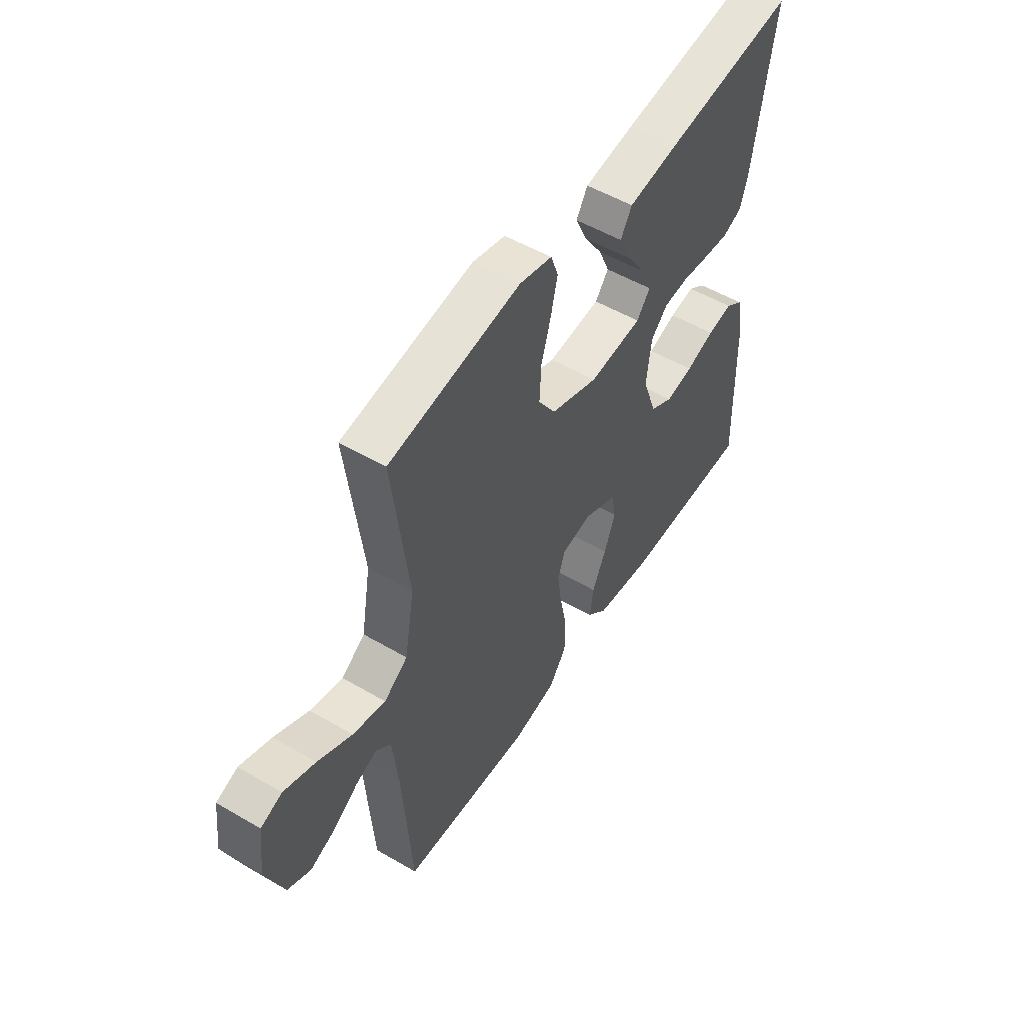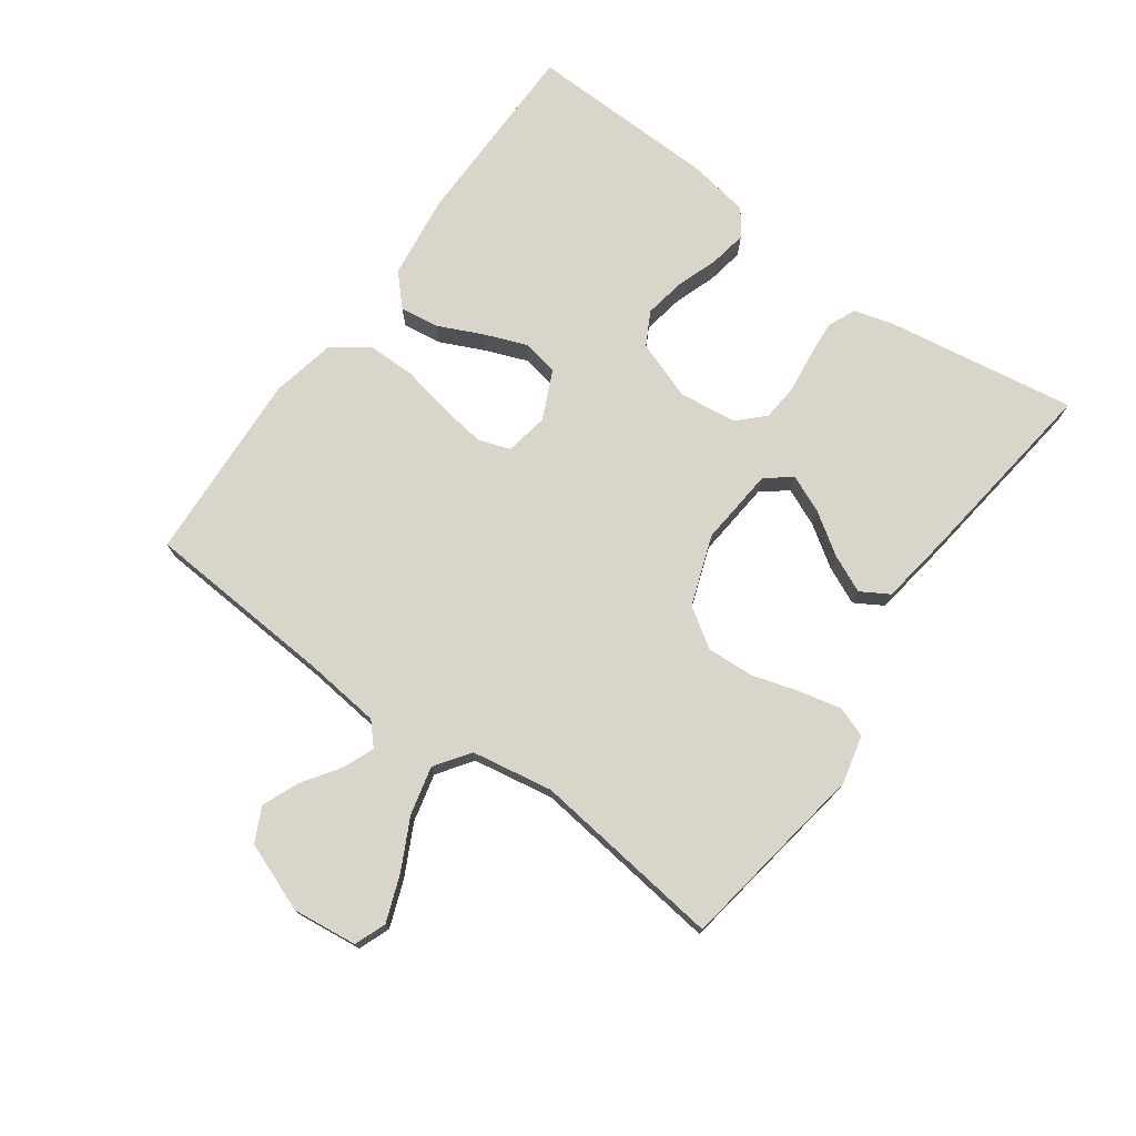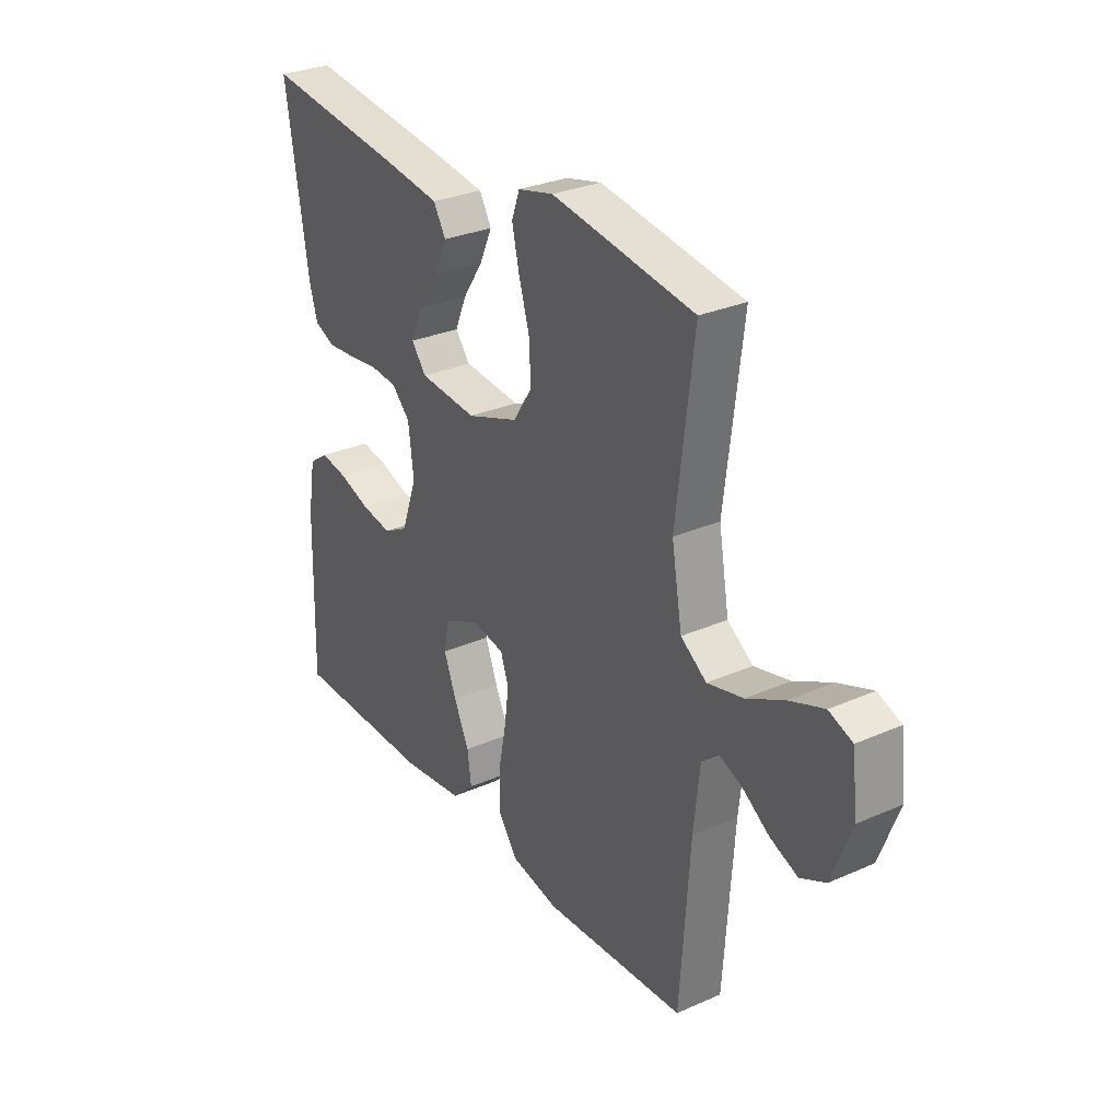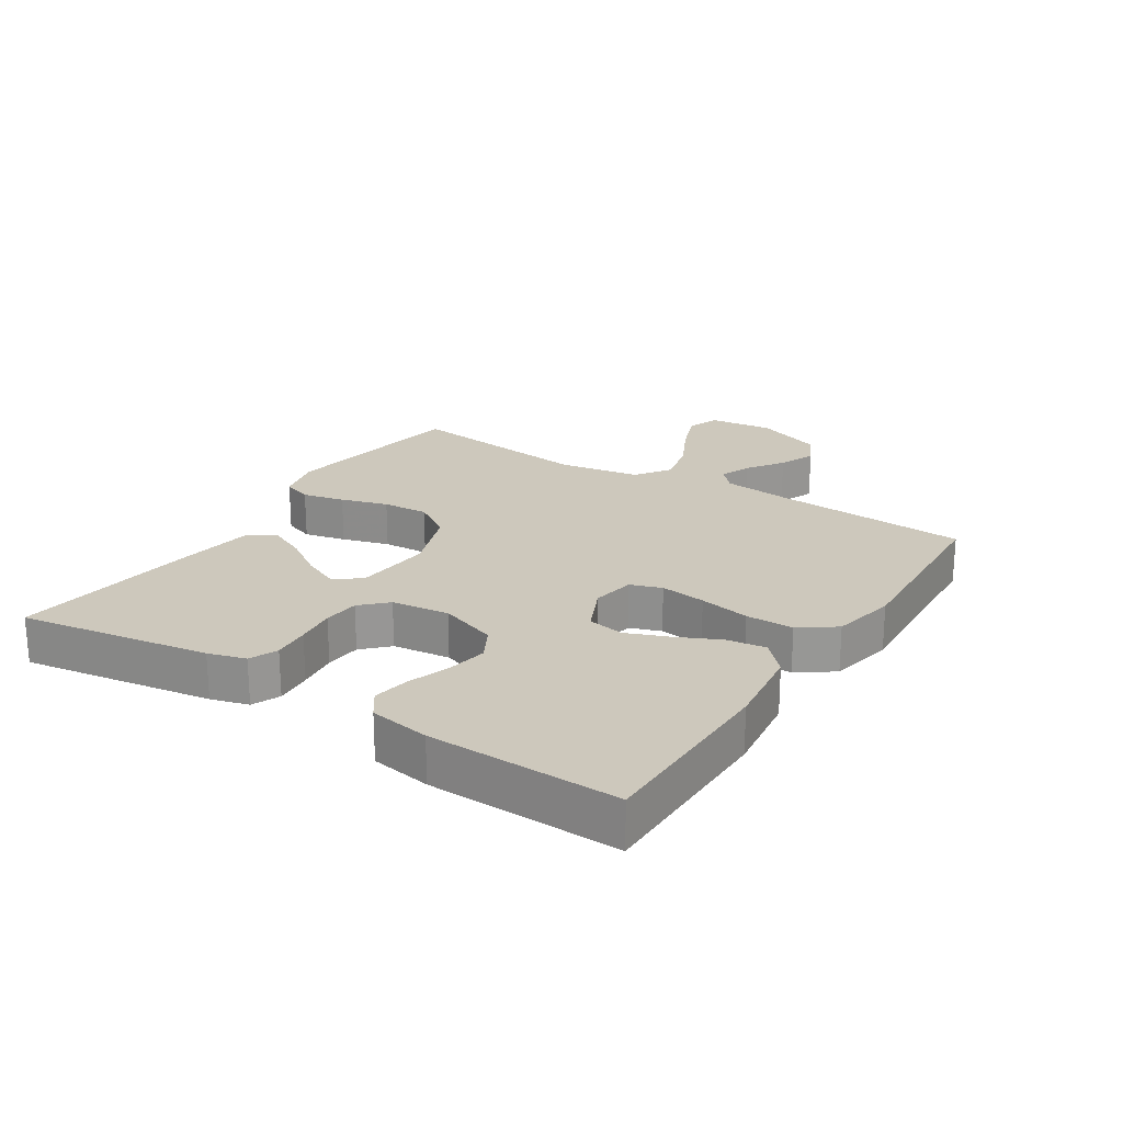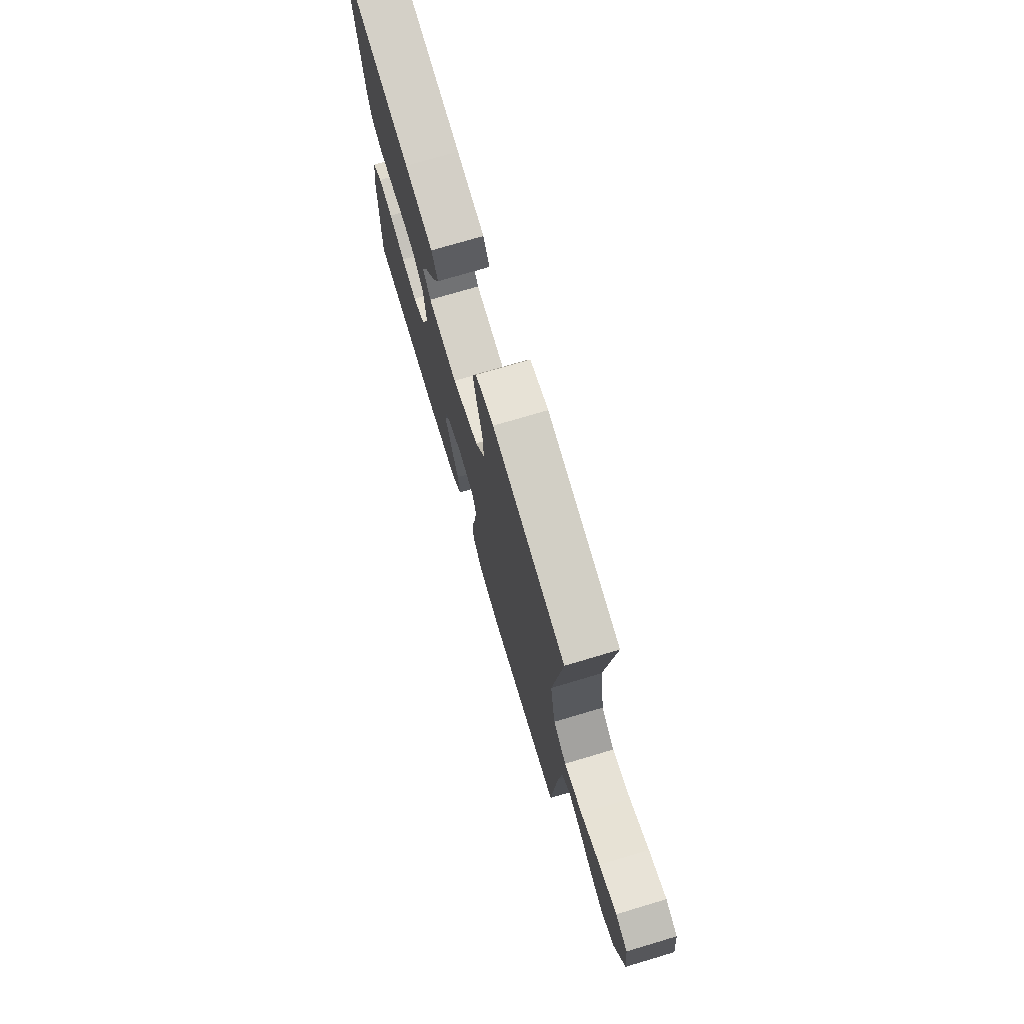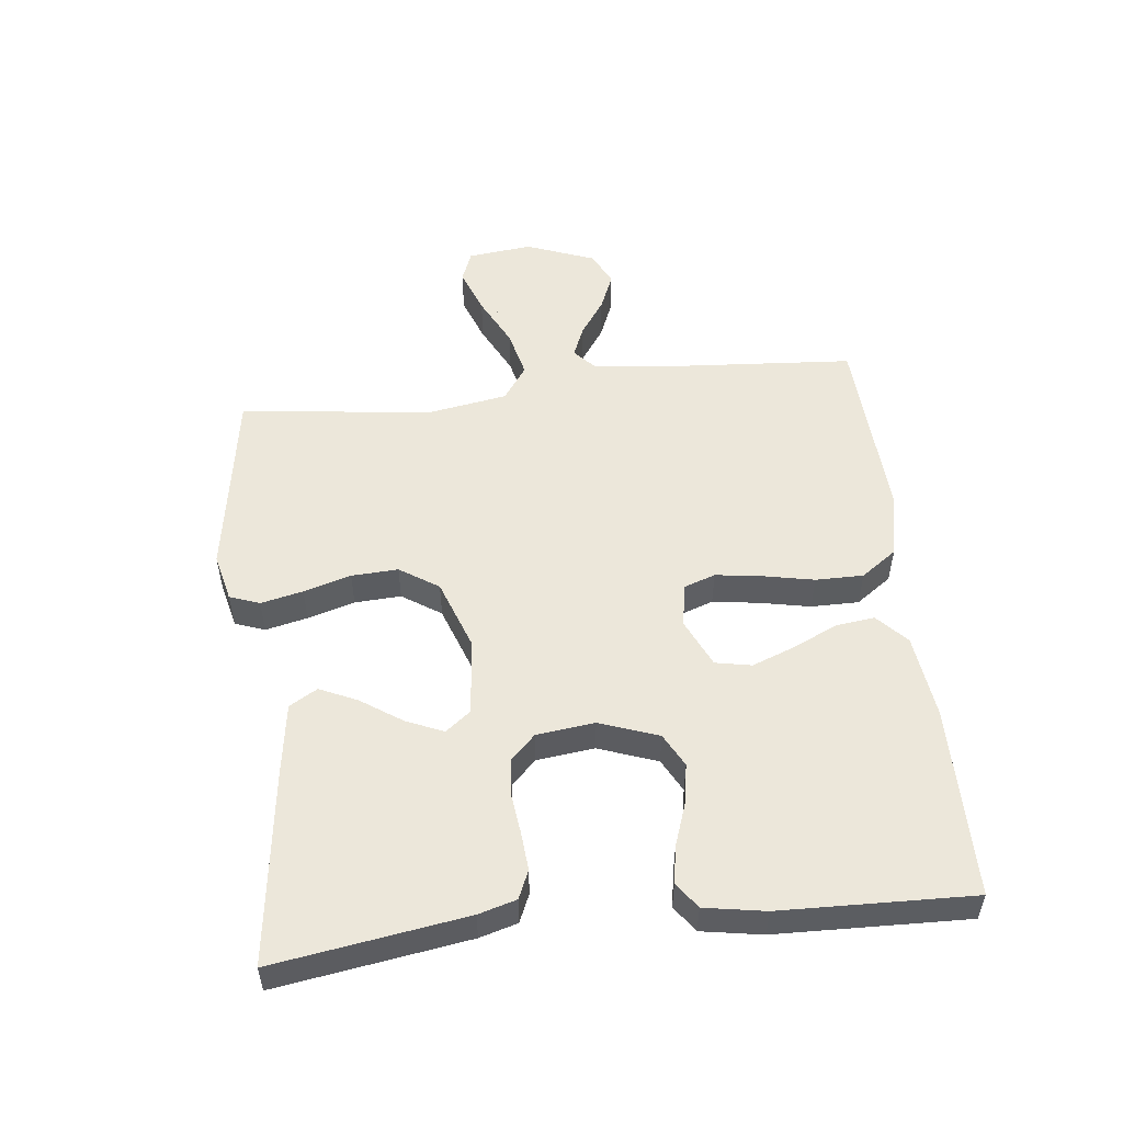
<metadata>
{"format":"obj","ext":"obj","renderer":"f3d","projection":"perspective","resolution":1024,"background":"white","views":[{"elev":52.5,"azim":-57.8,"up":"+Z"},{"elev":74.7,"azim":-54.2,"up":"+Y"},{"elev":29.5,"azim":-123.0,"up":"+Z"},{"elev":22.2,"azim":122.6,"up":"+Y"},{"elev":73.8,"azim":-106.6,"up":"+Z"},{"elev":52.9,"azim":83.7,"up":"+Y"}]}
</metadata>
<code>
v 0.5 0.07 -0.5
v 0.2 0.07 -0.502
v 0.068 0.07 -0.485
v 0.021 0.07 -0.441
v 0.029 0.07 -0.38
v 0.061 0.07 -0.311
v 0.087 0.07 -0.244
v 0.076 0.07 -0.187
v 0 0.07 -0.152
v -0.068 0.07 -0.164
v -0.085 0.07 -0.213
v -0.075 0.07 -0.285
v -0.059 0.07 -0.365
v -0.059 0.07 -0.44
v -0.099 0.07 -0.496
v -0.2 0.07 -0.517
v -0.5 0.07 -0.5
v -0.521 0.07 -0.2
v -0.534 0.07 -0.082
v -0.568 0.07 -0.051
v -0.617 0.07 -0.071
v -0.674 0.07 -0.11
v -0.732 0.07 -0.134
v -0.785 0.07 -0.108
v -0.826 0.07 0
v -0.814 0.07 0.101
v -0.765 0.07 0.12
v -0.693 0.07 0.093
v -0.614 0.07 0.053
v -0.539 0.07 0.035
v -0.485 0.07 0.073
v -0.463 0.07 0.2
v -0.5 0.07 0.5
v -0.2 0.07 0.547
v -0.125 0.07 0.529
v -0.108 0.07 0.482
v -0.123 0.07 0.416
v -0.145 0.07 0.342
v -0.149 0.07 0.269
v -0.109 0.07 0.208
v 0 0.07 0.169
v 0.122 0.07 0.18
v 0.153 0.07 0.22
v 0.128 0.07 0.278
v 0.085 0.07 0.342
v 0.058 0.07 0.401
v 0.084 0.07 0.445
v 0.2 0.07 0.462
v 0.5 0.07 0.5
v 0.453 0.07 0.2
v 0.436 0.07 0.141
v 0.392 0.07 0.122
v 0.333 0.07 0.127
v 0.269 0.07 0.135
v 0.212 0.07 0.13
v 0.173 0.07 0.091
v 0.162 0.07 0
v 0.195 0.07 -0.092
v 0.247 0.07 -0.12
v 0.311 0.07 -0.109
v 0.377 0.07 -0.086
v 0.435 0.07 -0.076
v 0.476 0.07 -0.105
v 0.492 0.07 -0.2
v 0.5 0 -0.5
v 0.2 0 -0.502
v 0.068 0 -0.485
v 0.021 0 -0.441
v 0.029 0 -0.38
v 0.061 0 -0.311
v 0.087 0 -0.244
v 0.076 0 -0.187
v 0 0 -0.152
v -0.068 0 -0.164
v -0.085 0 -0.213
v -0.075 0 -0.285
v -0.059 0 -0.365
v -0.059 0 -0.44
v -0.099 0 -0.496
v -0.2 0 -0.517
v -0.5 0 -0.5
v -0.521 0 -0.2
v -0.534 0 -0.082
v -0.568 0 -0.051
v -0.617 0 -0.071
v -0.674 0 -0.11
v -0.732 0 -0.134
v -0.785 0 -0.108
v -0.826 0 0
v -0.814 0 0.101
v -0.765 0 0.12
v -0.693 0 0.093
v -0.614 0 0.053
v -0.539 0 0.035
v -0.485 0 0.073
v -0.463 0 0.2
v -0.5 0 0.5
v -0.2 0 0.547
v -0.125 0 0.529
v -0.108 0 0.482
v -0.123 0 0.416
v -0.145 0 0.342
v -0.149 0 0.269
v -0.109 0 0.208
v 0 0 0.169
v 0.122 0 0.18
v 0.153 0 0.22
v 0.128 0 0.278
v 0.085 0 0.342
v 0.058 0 0.401
v 0.084 0 0.445
v 0.2 0 0.462
v 0.5 0 0.5
v 0.453 0 0.2
v 0.436 0 0.141
v 0.392 0 0.122
v 0.333 0 0.127
v 0.269 0 0.135
v 0.212 0 0.13
v 0.173 0 0.091
v 0.162 0 0
v 0.195 0 -0.092
v 0.247 0 -0.12
v 0.311 0 -0.109
v 0.377 0 -0.086
v 0.435 0 -0.076
v 0.476 0 -0.105
v 0.492 0 -0.2
f 60 61 62 63
f 59 60 63 64
f 51 52 53 54
f 49 50 51 54
f 49 54 55
f 48 49 55 56
f 44 45 46 47
f 43 44 47 48
f 35 36 37 38
f 33 34 35 38
f 32 33 38 39
f 31 32 39 40
f 26 27 28 29
f 26 29 30
f 25 26 30
f 24 25 30
f 21 22 23 24
f 20 21 24 30
f 19 20 30 31
f 15 16 17 18
f 12 13 14 15
f 11 12 15 18
f 10 11 18 19
f 3 4 5 6
f 3 6 7
f 2 3 7
f 59 64 1 2
f 58 59 2 7
f 57 58 7 8
f 43 48 56 57
f 42 43 57 8
f 41 42 8 9
f 19 31 40 41
f 9 10 19 41
f 127 126 125 124
f 128 127 124 123
f 118 117 116 115
f 118 115 114 113
f 119 118 113
f 120 119 113 112
f 111 110 109 108
f 112 111 108 107
f 102 101 100 99
f 102 99 98 97
f 103 102 97 96
f 104 103 96 95
f 93 92 91 90
f 94 93 90
f 94 90 89
f 94 89 88
f 88 87 86 85
f 94 88 85 84
f 95 94 84 83
f 82 81 80 79
f 79 78 77 76
f 82 79 76 75
f 83 82 75 74
f 70 69 68 67
f 71 70 67
f 71 67 66
f 66 65 128 123
f 71 66 123 122
f 72 71 122 121
f 121 120 112 107
f 72 121 107 106
f 73 72 106 105
f 105 104 95 83
f 105 83 74 73
f 1 65 66 2
f 2 66 67 3
f 3 67 68 4
f 4 68 69 5
f 5 69 70 6
f 6 70 71 7
f 7 71 72 8
f 8 72 73 9
f 9 73 74 10
f 10 74 75 11
f 11 75 76 12
f 12 76 77 13
f 13 77 78 14
f 14 78 79 15
f 15 79 80 16
f 16 80 81 17
f 17 81 82 18
f 18 82 83 19
f 19 83 84 20
f 20 84 85 21
f 21 85 86 22
f 22 86 87 23
f 23 87 88 24
f 24 88 89 25
f 25 89 90 26
f 26 90 91 27
f 27 91 92 28
f 28 92 93 29
f 29 93 94 30
f 30 94 95 31
f 31 95 96 32
f 32 96 97 33
f 33 97 98 34
f 34 98 99 35
f 35 99 100 36
f 36 100 101 37
f 37 101 102 38
f 38 102 103 39
f 39 103 104 40
f 40 104 105 41
f 41 105 106 42
f 42 106 107 43
f 43 107 108 44
f 44 108 109 45
f 45 109 110 46
f 46 110 111 47
f 47 111 112 48
f 48 112 113 49
f 49 113 114 50
f 50 114 115 51
f 51 115 116 52
f 52 116 117 53
f 53 117 118 54
f 54 118 119 55
f 55 119 120 56
f 56 120 121 57
f 57 121 122 58
f 58 122 123 59
f 59 123 124 60
f 60 124 125 61
f 61 125 126 62
f 62 126 127 63
f 63 127 128 64
f 64 128 65 1

</code>
